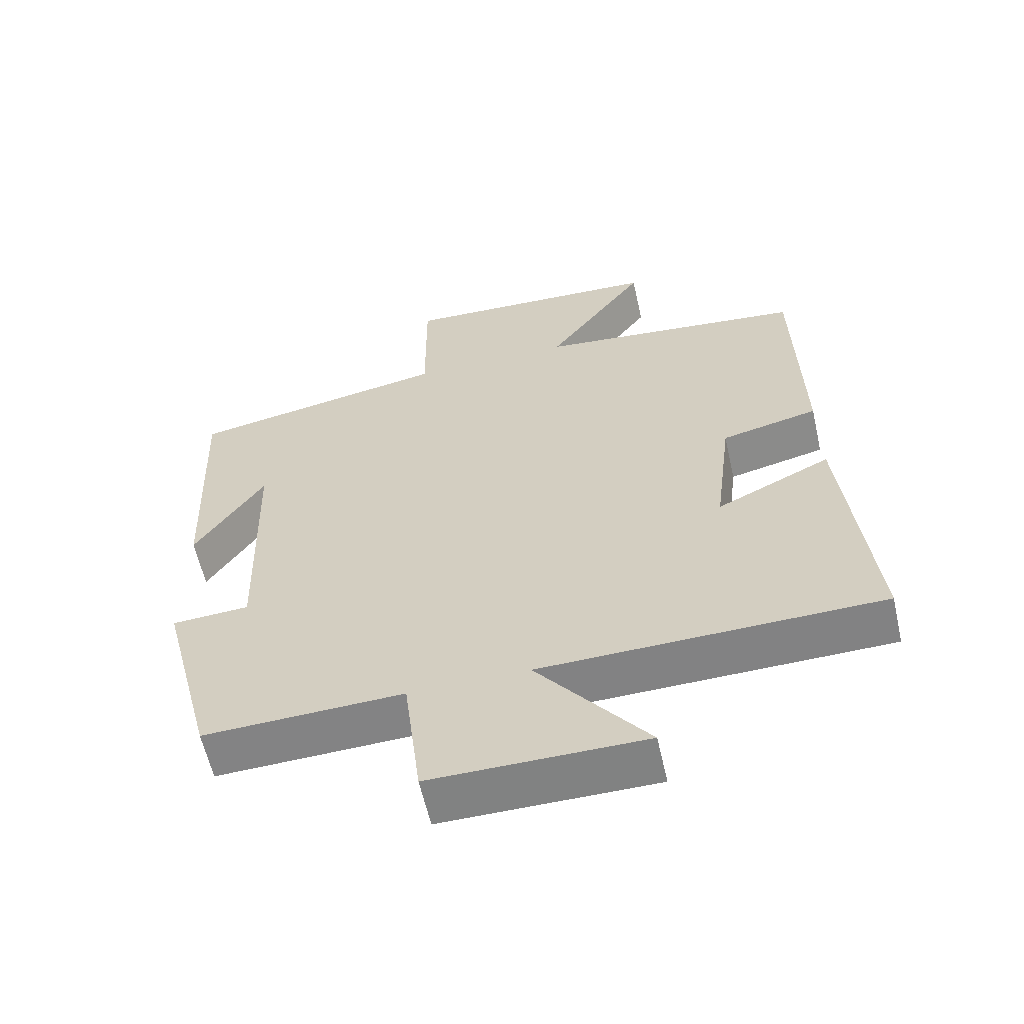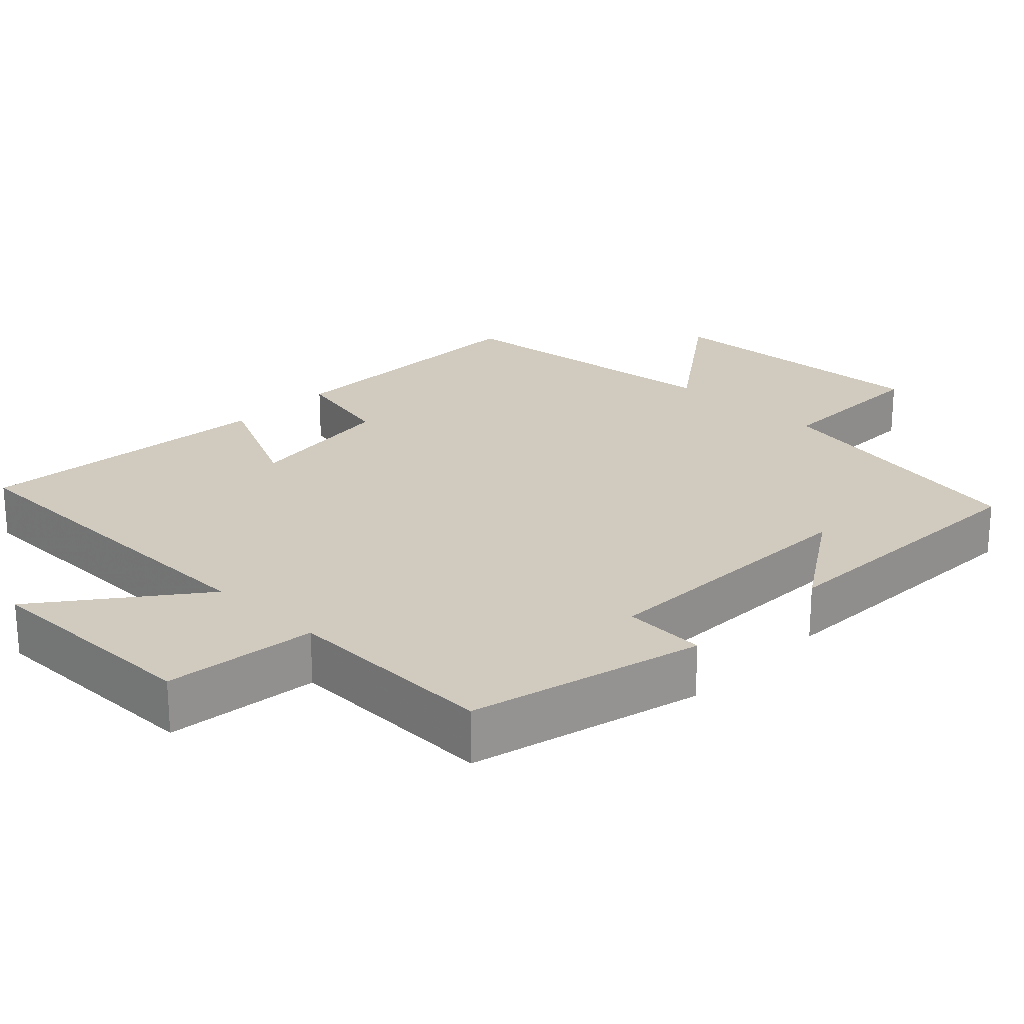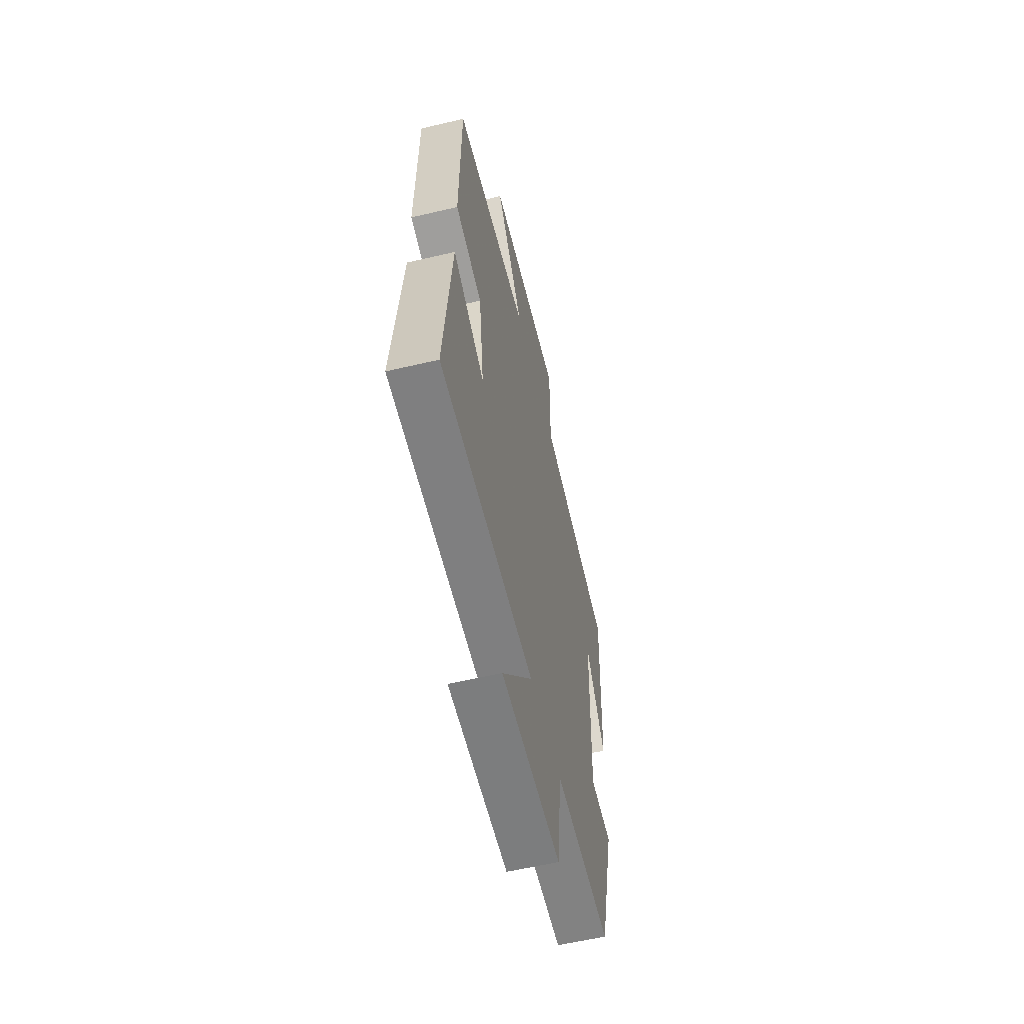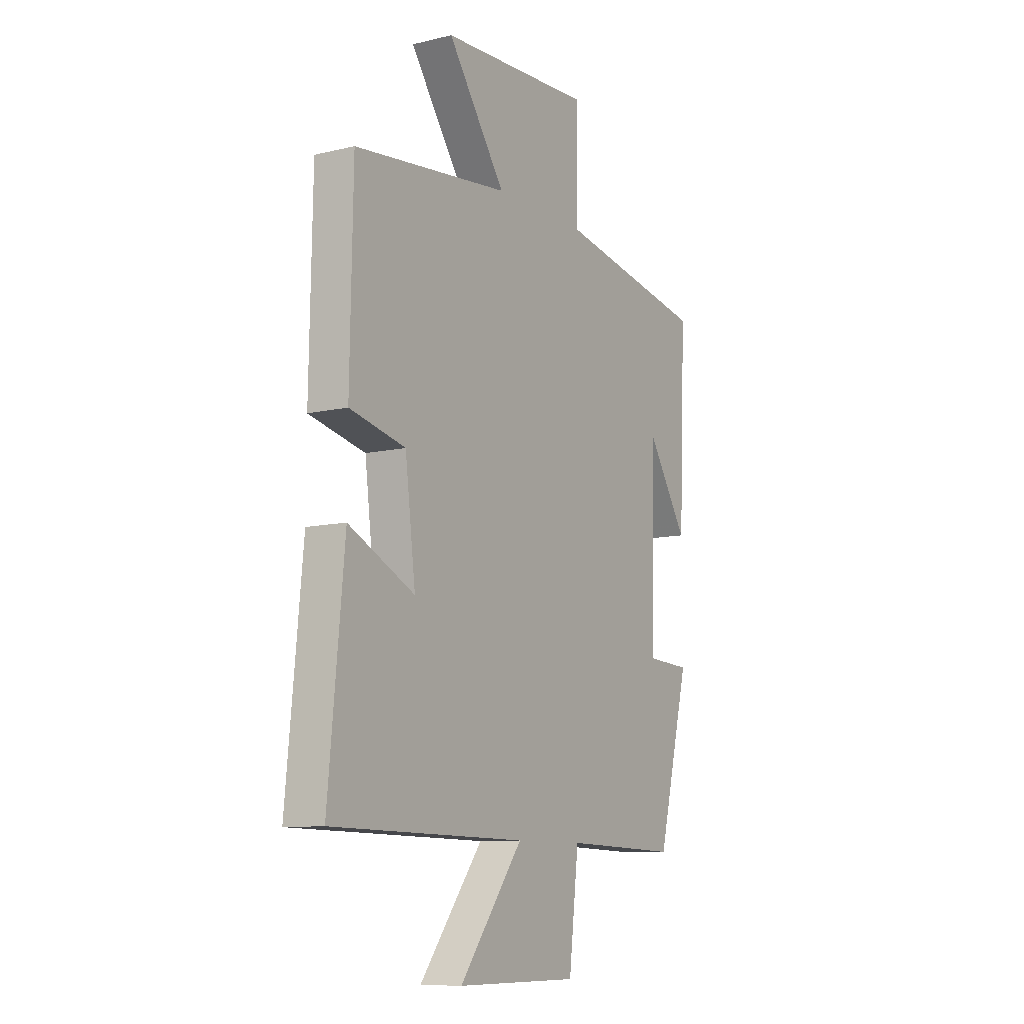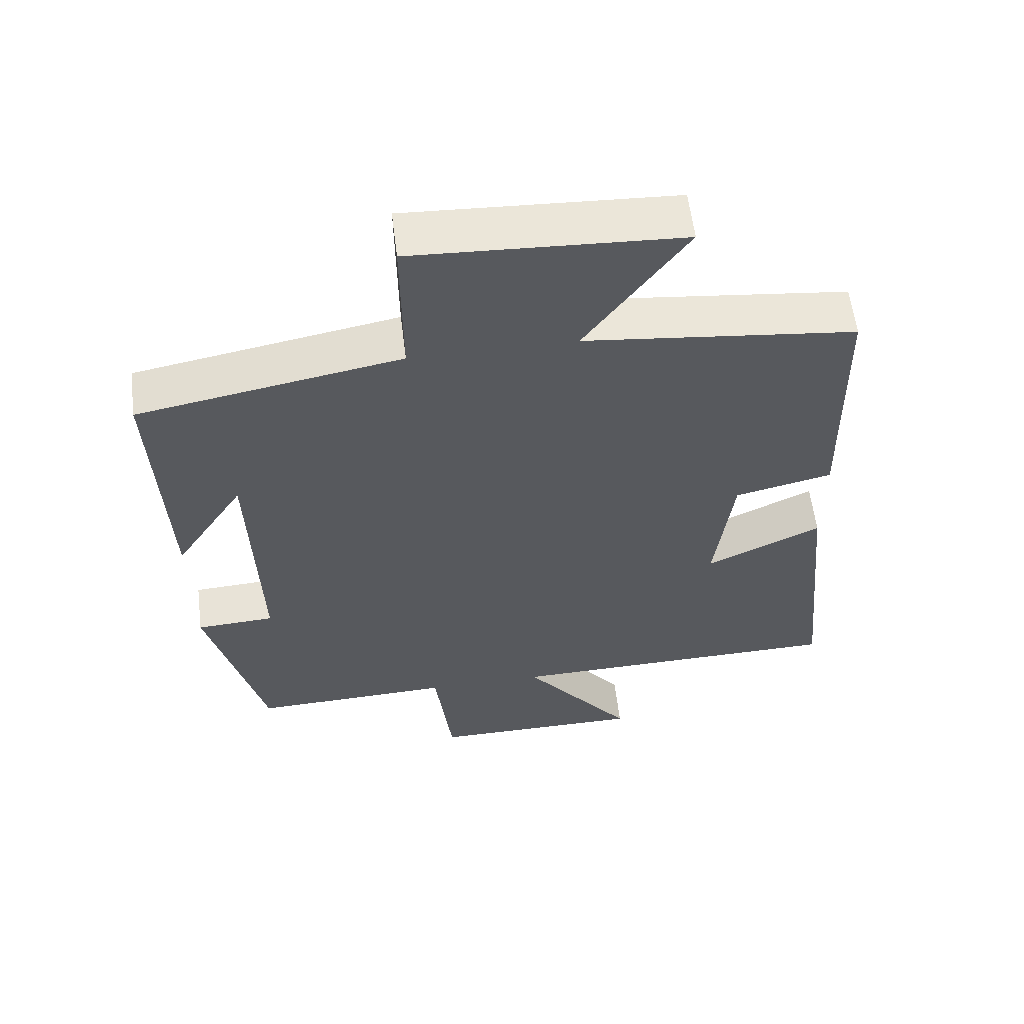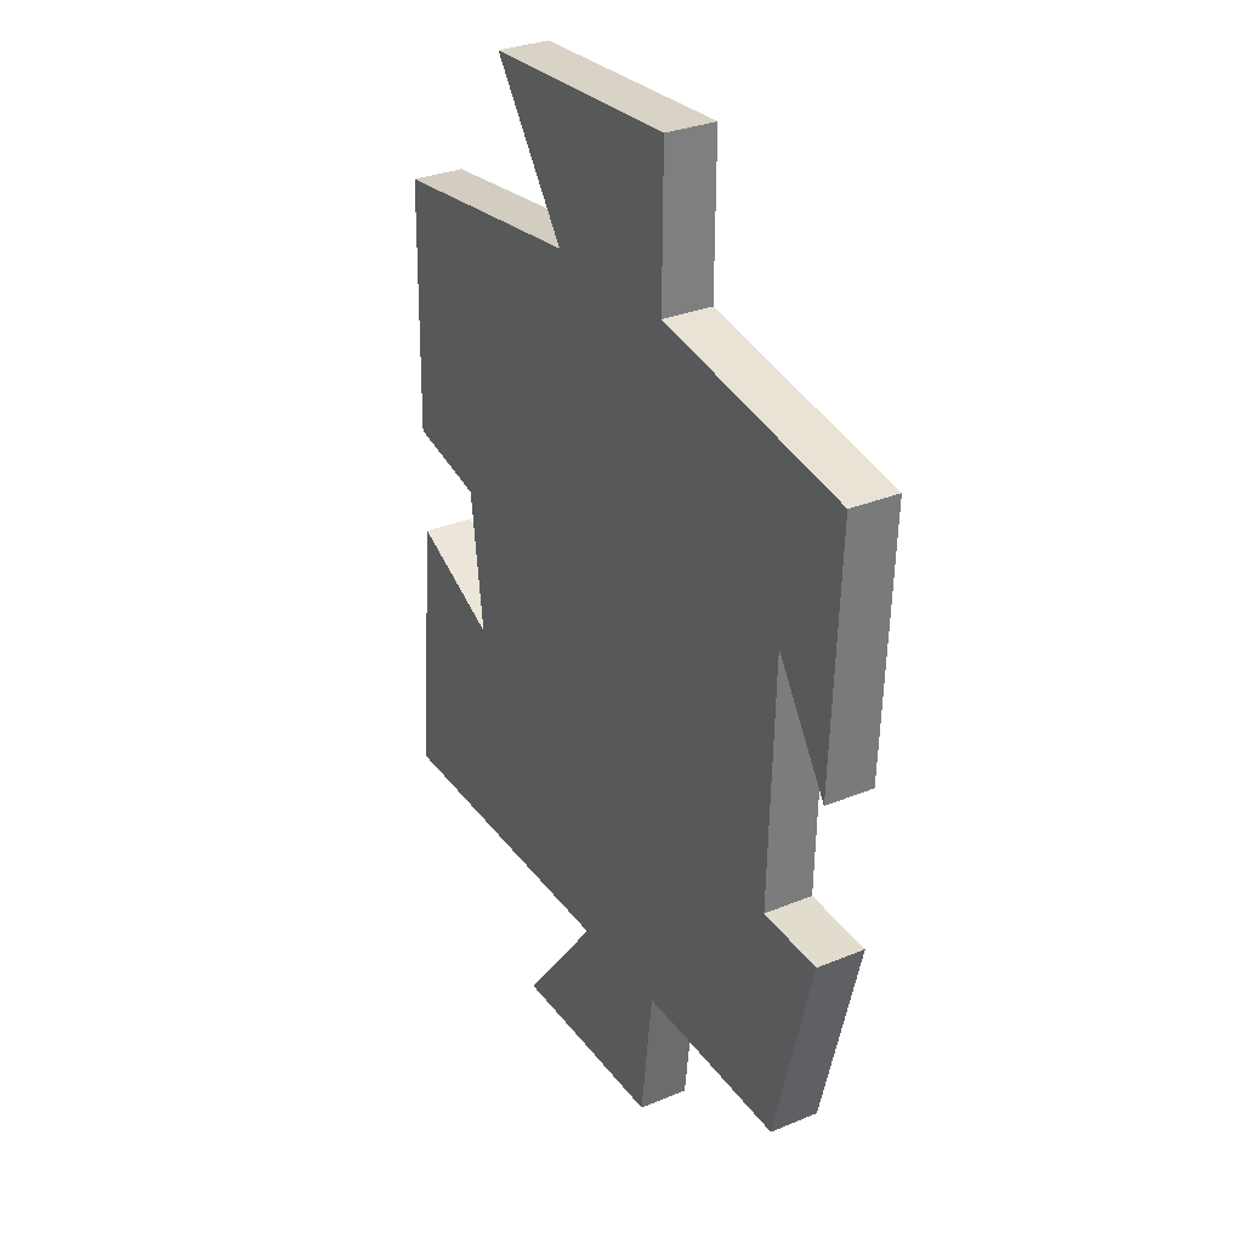
<metadata>
{"format":"obj","ext":"obj","renderer":"f3d","projection":"perspective","resolution":1024,"background":"white","views":[{"elev":-60.6,"azim":12.7,"up":"+Z"},{"elev":23.3,"azim":-136.1,"up":"+Y"},{"elev":-59.0,"azim":103.6,"up":"+Z"},{"elev":-9.9,"azim":121.4,"up":"+Z"},{"elev":58.9,"azim":-7.0,"up":"+Z"},{"elev":31.0,"azim":-120.5,"up":"+Z"}]}
</metadata>
<code>
v 0.493 0.07 0.455
v 0.5 0.07 0.078
v 0.359 0.07 0.046
v 0.333 0.07 -0.162
v 0.5 0.07 -0.082
v 0.54 0.07 -0.492
v 0.046 0.07 -0.5
v 0.207 0.07 -0.708
v -0.103 0.07 -0.708
v -0.128 0.07 -0.5
v -0.419 0.07 -0.509
v -0.5 0.07 -0.192
v -0.387 0.07 -0.186
v -0.399 0.07 0.196
v -0.5 0.07 0.04
v -0.517 0.07 0.431
v -0.138 0.07 0.5
v -0.14 0.07 0.725
v 0.246 0.07 0.705
v 0.1 0.07 0.5
v 0.493 0 0.455
v 0.5 0 0.078
v 0.359 0 0.046
v 0.333 0 -0.162
v 0.5 0 -0.082
v 0.54 0 -0.492
v 0.046 0 -0.5
v 0.207 0 -0.708
v -0.103 0 -0.708
v -0.128 0 -0.5
v -0.419 0 -0.509
v -0.5 0 -0.192
v -0.387 0 -0.186
v -0.399 0 0.196
v -0.5 0 0.04
v -0.517 0 0.431
v -0.138 0 0.5
v -0.14 0 0.725
v 0.246 0 0.705
v 0.1 0 0.5
f 17 18 19 20
f 1 2 3
f 20 1 3
f 17 20 3
f 16 17 3 4
f 14 15 16
f 14 16 4
f 13 14 4
f 12 13 4
f 11 12 4
f 10 11 4
f 7 8 9 10
f 6 7 10
f 5 6 10
f 4 5 10
f 40 39 38 37
f 23 22 21
f 23 21 40
f 23 40 37
f 24 23 37 36
f 36 35 34
f 24 36 34
f 24 34 33
f 24 33 32
f 24 32 31
f 24 31 30
f 30 29 28 27
f 30 27 26
f 30 26 25
f 30 25 24
f 1 21 22 2
f 2 22 23 3
f 3 23 24 4
f 4 24 25 5
f 5 25 26 6
f 6 26 27 7
f 7 27 28 8
f 8 28 29 9
f 9 29 30 10
f 10 30 31 11
f 11 31 32 12
f 12 32 33 13
f 13 33 34 14
f 14 34 35 15
f 15 35 36 16
f 16 36 37 17
f 17 37 38 18
f 18 38 39 19
f 19 39 40 20
f 20 40 21 1

</code>
